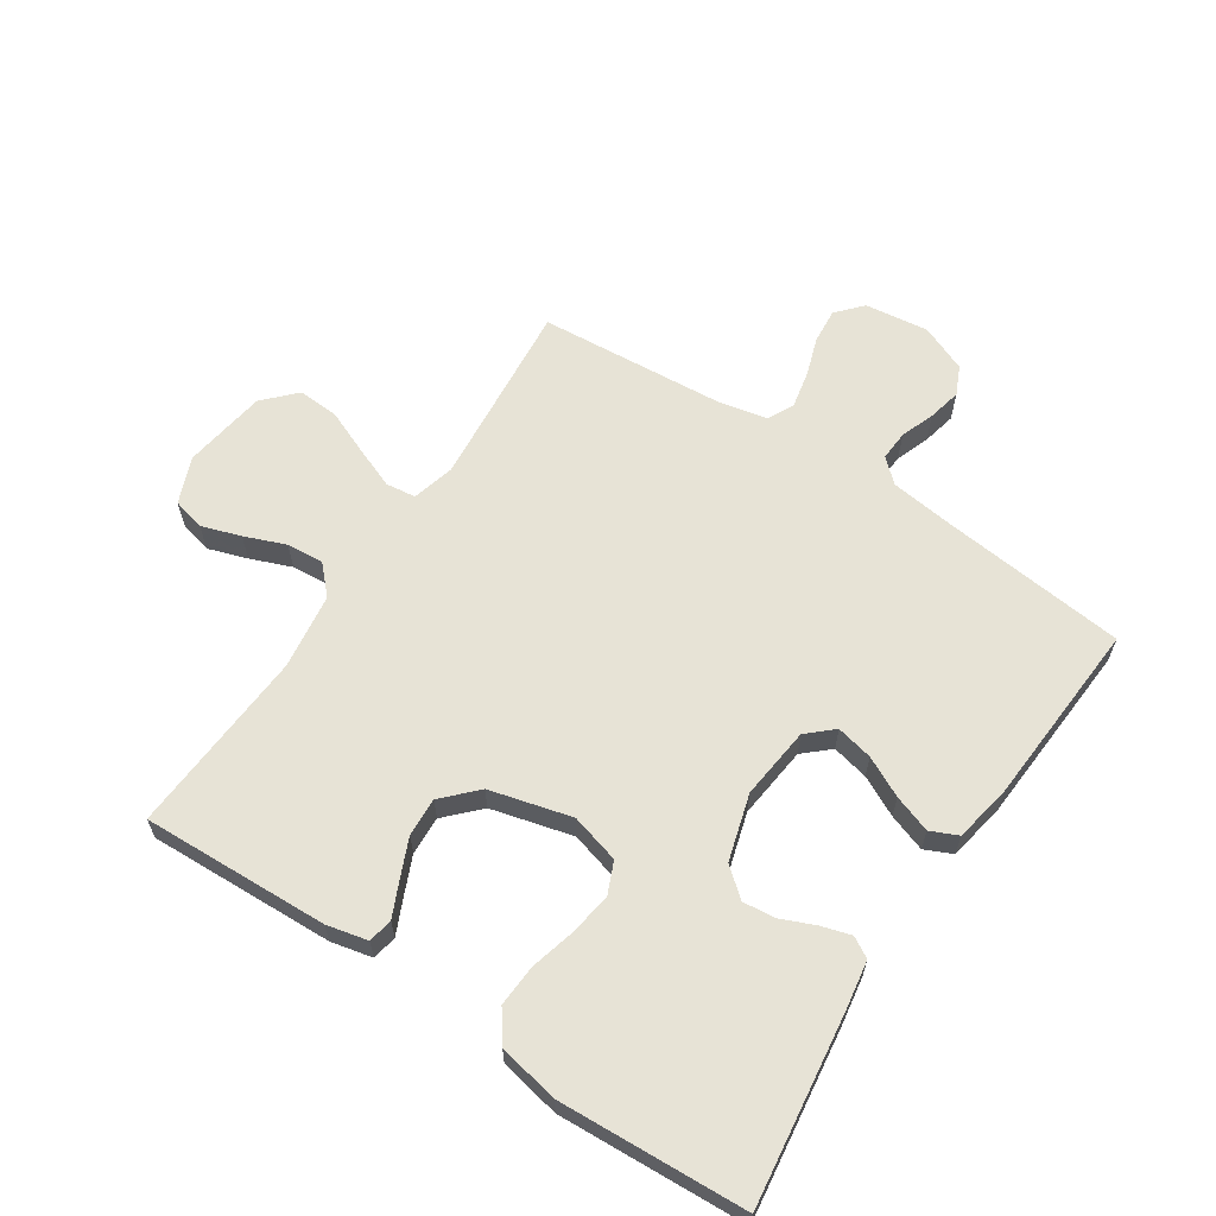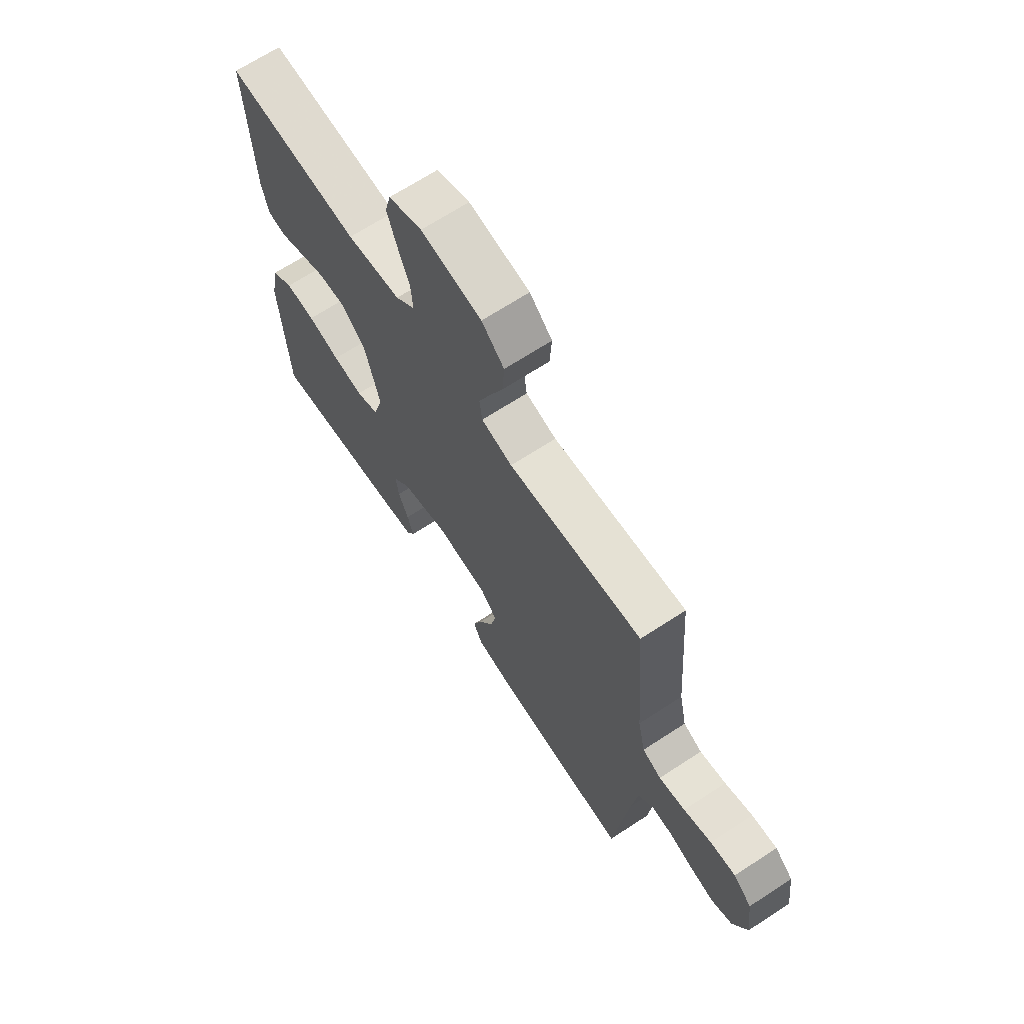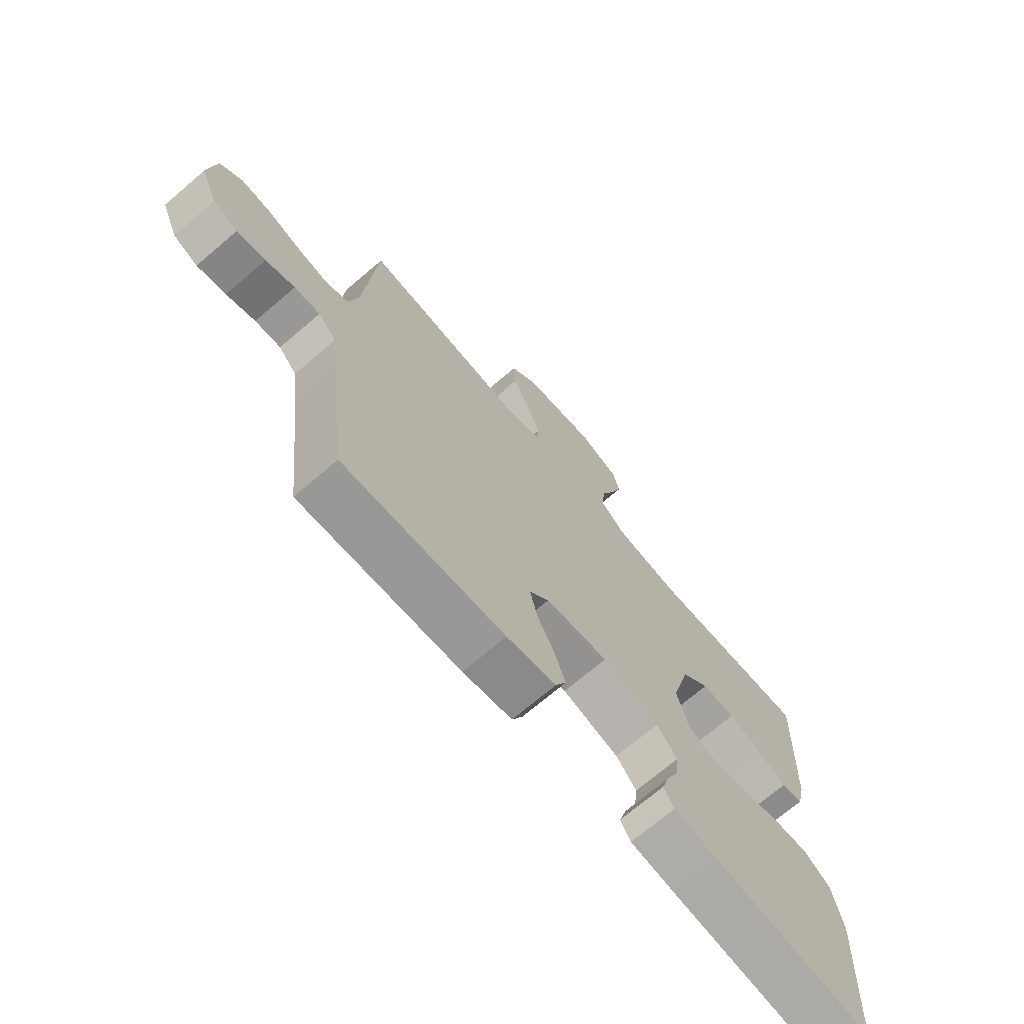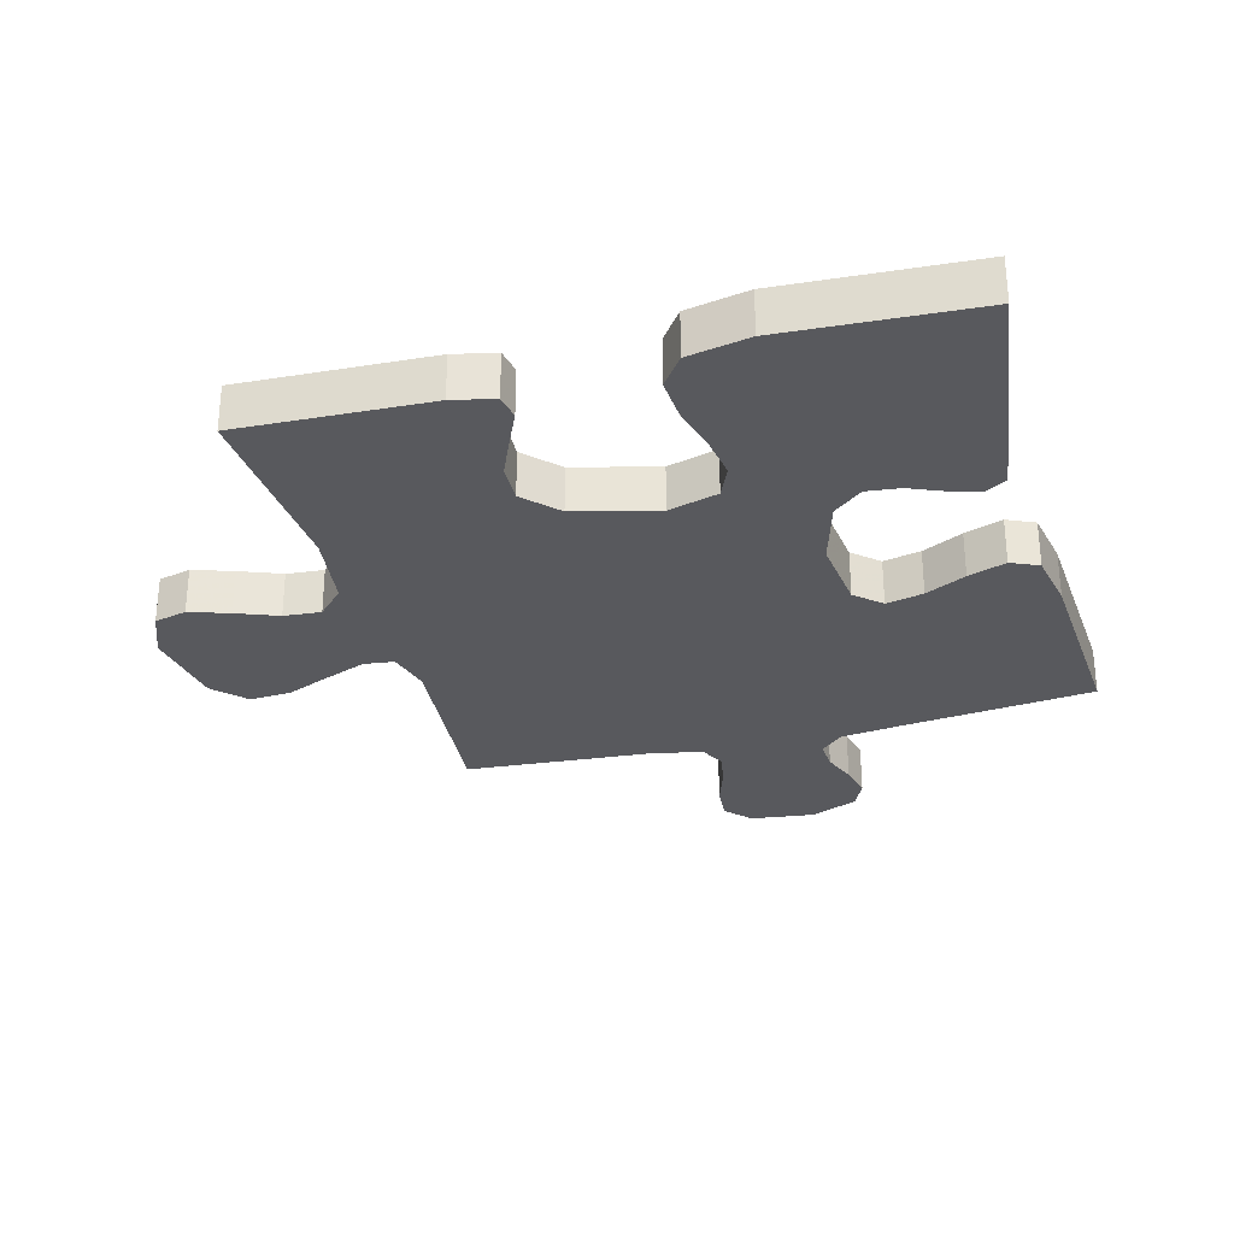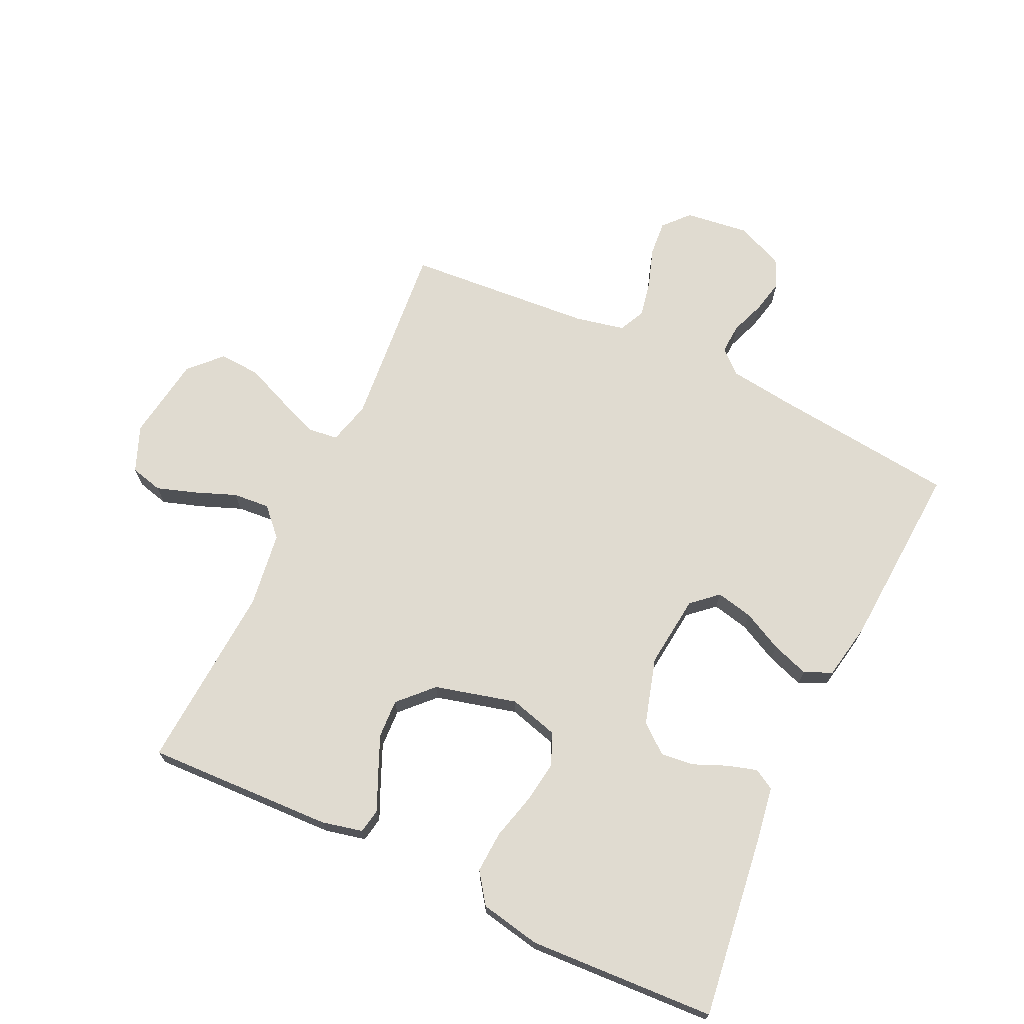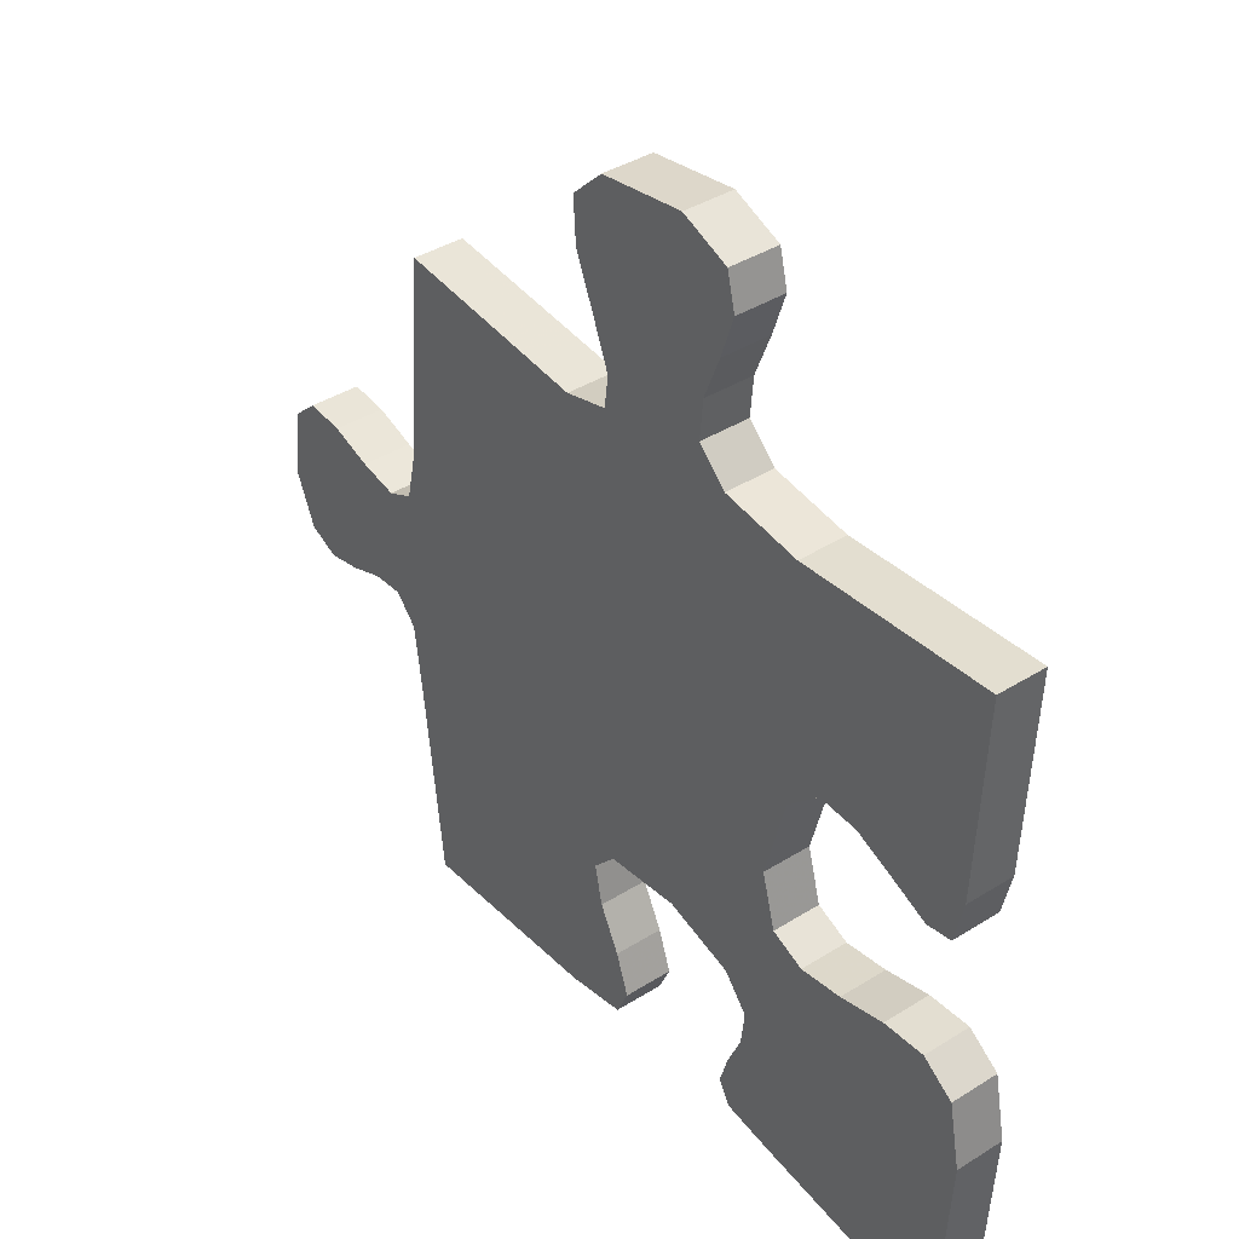
<metadata>
{"format":"obj","ext":"obj","renderer":"f3d","projection":"perspective","resolution":1024,"background":"white","views":[{"elev":62.7,"azim":123.5,"up":"+Y"},{"elev":68.0,"azim":-123.2,"up":"+Z"},{"elev":-71.0,"azim":-49.5,"up":"+Z"},{"elev":-29.8,"azim":105.4,"up":"+Y"},{"elev":70.1,"azim":115.3,"up":"+Y"},{"elev":39.6,"azim":52.1,"up":"+Z"}]}
</metadata>
<code>
v 0.5 0.07 0.5
v 0.488 0.07 0.2
v 0.473 0.07 0.134
v 0.433 0.07 0.127
v 0.378 0.07 0.152
v 0.316 0.07 0.179
v 0.254 0.07 0.182
v 0.201 0.07 0.131
v 0.167 0.07 0
v 0.189 0.07 -0.079
v 0.24 0.07 -0.101
v 0.308 0.07 -0.091
v 0.381 0.07 -0.072
v 0.448 0.07 -0.068
v 0.497 0.07 -0.103
v 0.516 0.07 -0.2
v 0.5 0.07 -0.5
v 0.2 0.07 -0.46
v 0.12 0.07 -0.447
v 0.101 0.07 -0.414
v 0.115 0.07 -0.367
v 0.138 0.07 -0.313
v 0.144 0.07 -0.26
v 0.106 0.07 -0.214
v 0 0.07 -0.183
v -0.117 0.07 -0.196
v -0.154 0.07 -0.237
v -0.141 0.07 -0.296
v -0.109 0.07 -0.36
v -0.088 0.07 -0.42
v -0.108 0.07 -0.464
v -0.2 0.07 -0.481
v -0.5 0.07 -0.5
v -0.533 0.07 -0.2
v -0.546 0.07 -0.099
v -0.58 0.07 -0.062
v -0.628 0.07 -0.065
v -0.682 0.07 -0.085
v -0.736 0.07 -0.097
v -0.782 0.07 -0.076
v -0.814 0.07 0
v -0.801 0.07 0.102
v -0.76 0.07 0.139
v -0.703 0.07 0.134
v -0.641 0.07 0.113
v -0.582 0.07 0.101
v -0.54 0.07 0.121
v -0.523 0.07 0.2
v -0.5 0.07 0.5
v -0.2 0.07 0.472
v -0.131 0.07 0.49
v -0.125 0.07 0.538
v -0.151 0.07 0.604
v -0.181 0.07 0.676
v -0.185 0.07 0.742
v -0.135 0.07 0.79
v 0 0.07 0.81
v 0.074 0.07 0.78
v 0.087 0.07 0.728
v 0.066 0.07 0.665
v 0.04 0.07 0.599
v 0.035 0.07 0.54
v 0.079 0.07 0.498
v 0.2 0.07 0.481
v 0.5 0 0.5
v 0.488 0 0.2
v 0.473 0 0.134
v 0.433 0 0.127
v 0.378 0 0.152
v 0.316 0 0.179
v 0.254 0 0.182
v 0.201 0 0.131
v 0.167 0 0
v 0.189 0 -0.079
v 0.24 0 -0.101
v 0.308 0 -0.091
v 0.381 0 -0.072
v 0.448 0 -0.068
v 0.497 0 -0.103
v 0.516 0 -0.2
v 0.5 0 -0.5
v 0.2 0 -0.46
v 0.12 0 -0.447
v 0.101 0 -0.414
v 0.115 0 -0.367
v 0.138 0 -0.313
v 0.144 0 -0.26
v 0.106 0 -0.214
v 0 0 -0.183
v -0.117 0 -0.196
v -0.154 0 -0.237
v -0.141 0 -0.296
v -0.109 0 -0.36
v -0.088 0 -0.42
v -0.108 0 -0.464
v -0.2 0 -0.481
v -0.5 0 -0.5
v -0.533 0 -0.2
v -0.546 0 -0.099
v -0.58 0 -0.062
v -0.628 0 -0.065
v -0.682 0 -0.085
v -0.736 0 -0.097
v -0.782 0 -0.076
v -0.814 0 0
v -0.801 0 0.102
v -0.76 0 0.139
v -0.703 0 0.134
v -0.641 0 0.113
v -0.582 0 0.101
v -0.54 0 0.121
v -0.523 0 0.2
v -0.5 0 0.5
v -0.2 0 0.472
v -0.131 0 0.49
v -0.125 0 0.538
v -0.151 0 0.604
v -0.181 0 0.676
v -0.185 0 0.742
v -0.135 0 0.79
v 0 0 0.81
v 0.074 0 0.78
v 0.087 0 0.728
v 0.066 0 0.665
v 0.04 0 0.599
v 0.035 0 0.54
v 0.079 0 0.498
v 0.2 0 0.481
f 59 60 61
f 58 59 61
f 57 58 61
f 56 57 61
f 55 56 61
f 54 55 61
f 53 54 61
f 52 53 61 62
f 51 52 62 63
f 48 49 50
f 51 63 64
f 50 51 64
f 48 50 64
f 47 48 64
f 43 44 45
f 42 43 45
f 41 42 45
f 40 41 45
f 39 40 45
f 38 39 45
f 37 38 45
f 36 37 45 46
f 35 36 46 47
f 32 33 34
f 31 32 34
f 30 31 34
f 29 30 34
f 28 29 34
f 34 35 47
f 28 34 47
f 27 28 47
f 20 21 22
f 19 20 22
f 18 19 22
f 17 18 22
f 16 17 22
f 15 16 22
f 14 15 22
f 13 14 22
f 12 13 22
f 11 12 22 23
f 10 11 23 24
f 3 4 5
f 2 3 5
f 1 2 5
f 64 1 5
f 64 5 6
f 26 27 47 64
f 25 26 64
f 9 10 24 25
f 8 9 25 64
f 7 8 64
f 6 7 64
f 125 124 123
f 125 123 122
f 125 122 121
f 125 121 120
f 125 120 119
f 125 119 118
f 125 118 117
f 126 125 117 116
f 127 126 116 115
f 114 113 112
f 128 127 115
f 128 115 114
f 128 114 112
f 128 112 111
f 109 108 107
f 109 107 106
f 109 106 105
f 109 105 104
f 109 104 103
f 109 103 102
f 109 102 101
f 110 109 101 100
f 111 110 100 99
f 98 97 96
f 98 96 95
f 98 95 94
f 98 94 93
f 98 93 92
f 111 99 98
f 111 98 92
f 111 92 91
f 86 85 84
f 86 84 83
f 86 83 82
f 86 82 81
f 86 81 80
f 86 80 79
f 86 79 78
f 86 78 77
f 86 77 76
f 87 86 76 75
f 88 87 75 74
f 69 68 67
f 69 67 66
f 69 66 65
f 69 65 128
f 70 69 128
f 128 111 91 90
f 128 90 89
f 89 88 74 73
f 128 89 73 72
f 128 72 71
f 128 71 70
f 1 65 66 2
f 2 66 67 3
f 3 67 68 4
f 4 68 69 5
f 5 69 70 6
f 6 70 71 7
f 7 71 72 8
f 8 72 73 9
f 9 73 74 10
f 10 74 75 11
f 11 75 76 12
f 12 76 77 13
f 13 77 78 14
f 14 78 79 15
f 15 79 80 16
f 16 80 81 17
f 17 81 82 18
f 18 82 83 19
f 19 83 84 20
f 20 84 85 21
f 21 85 86 22
f 22 86 87 23
f 23 87 88 24
f 24 88 89 25
f 25 89 90 26
f 26 90 91 27
f 27 91 92 28
f 28 92 93 29
f 29 93 94 30
f 30 94 95 31
f 31 95 96 32
f 32 96 97 33
f 33 97 98 34
f 34 98 99 35
f 35 99 100 36
f 36 100 101 37
f 37 101 102 38
f 38 102 103 39
f 39 103 104 40
f 40 104 105 41
f 41 105 106 42
f 42 106 107 43
f 43 107 108 44
f 44 108 109 45
f 45 109 110 46
f 46 110 111 47
f 47 111 112 48
f 48 112 113 49
f 49 113 114 50
f 50 114 115 51
f 51 115 116 52
f 52 116 117 53
f 53 117 118 54
f 54 118 119 55
f 55 119 120 56
f 56 120 121 57
f 57 121 122 58
f 58 122 123 59
f 59 123 124 60
f 60 124 125 61
f 61 125 126 62
f 62 126 127 63
f 63 127 128 64
f 64 128 65 1

</code>
